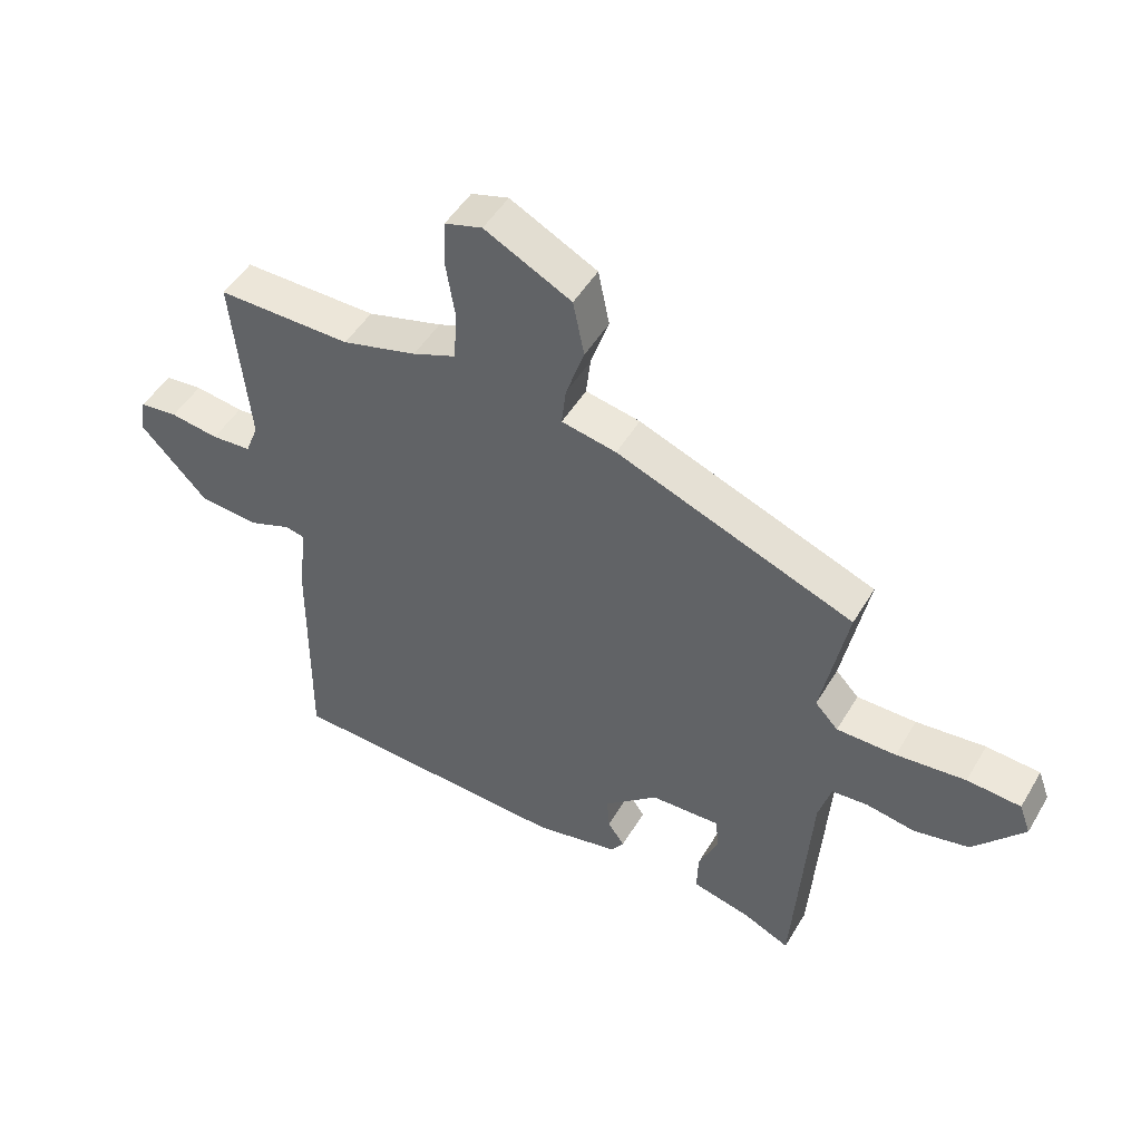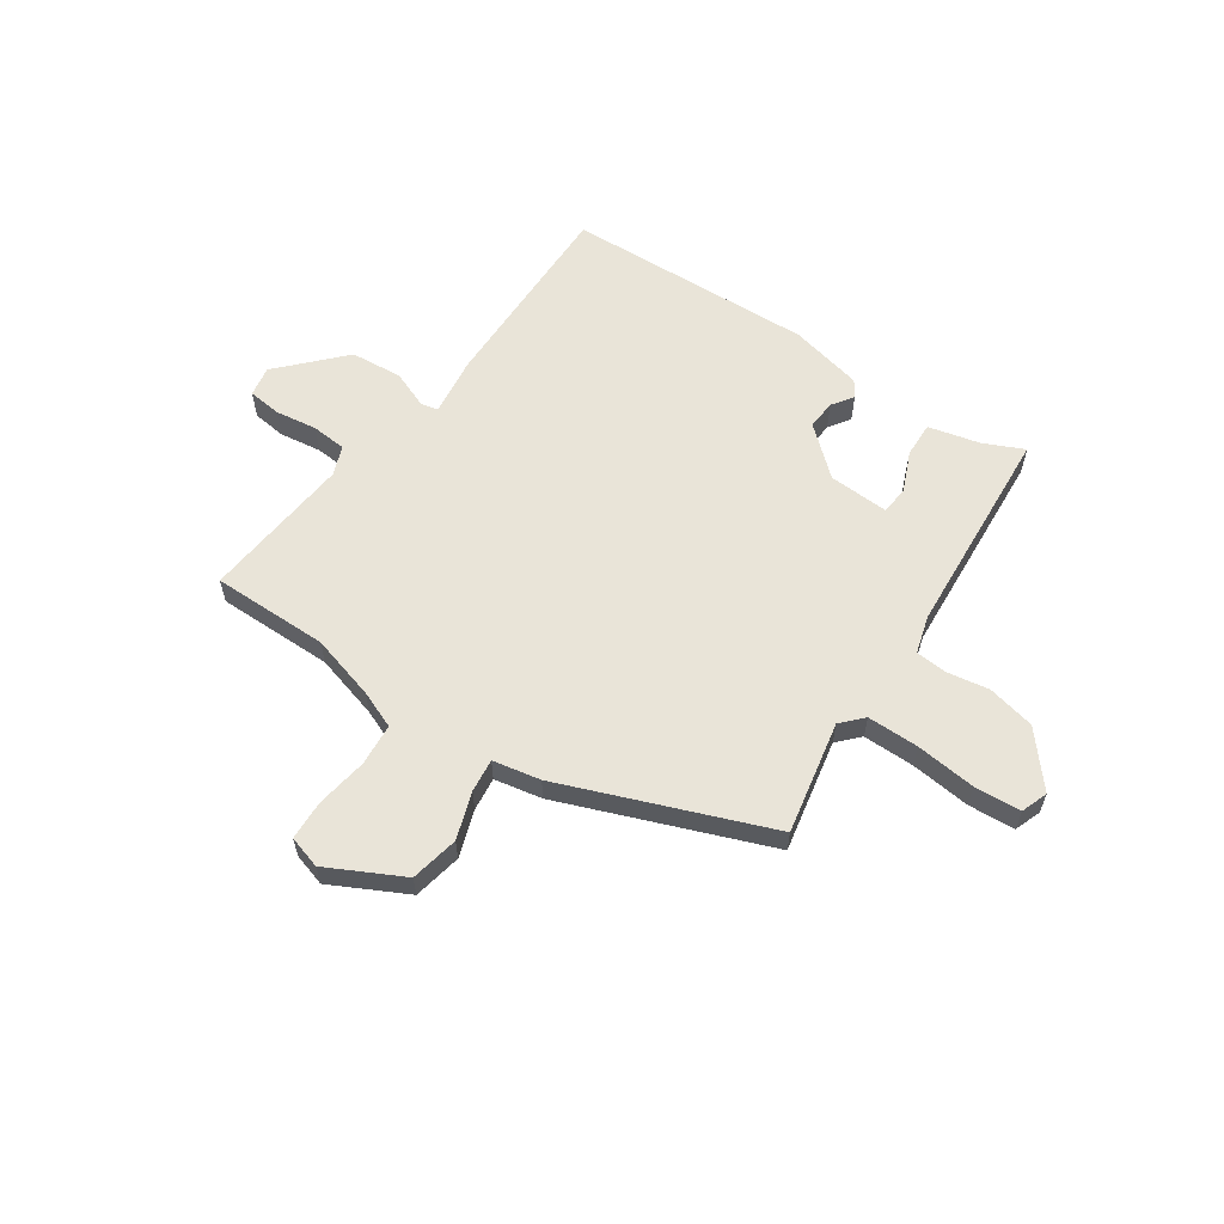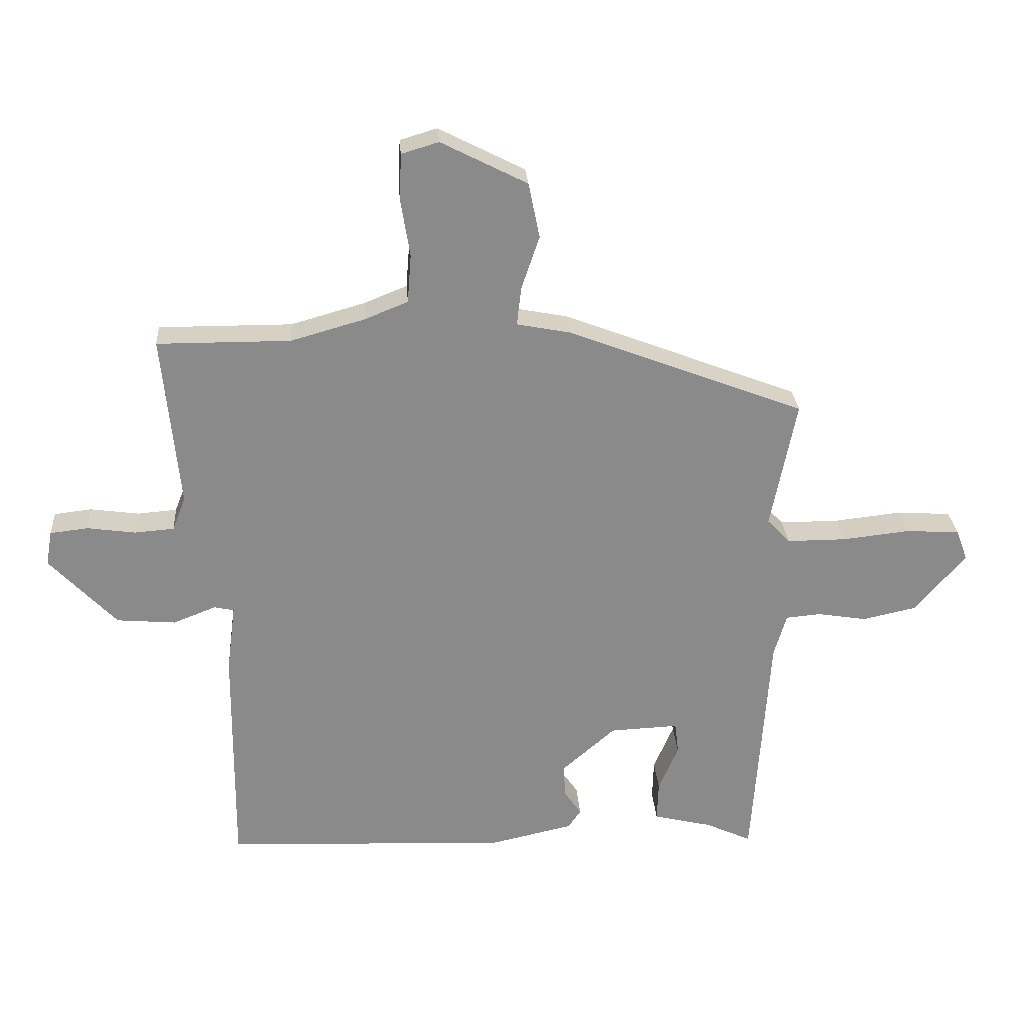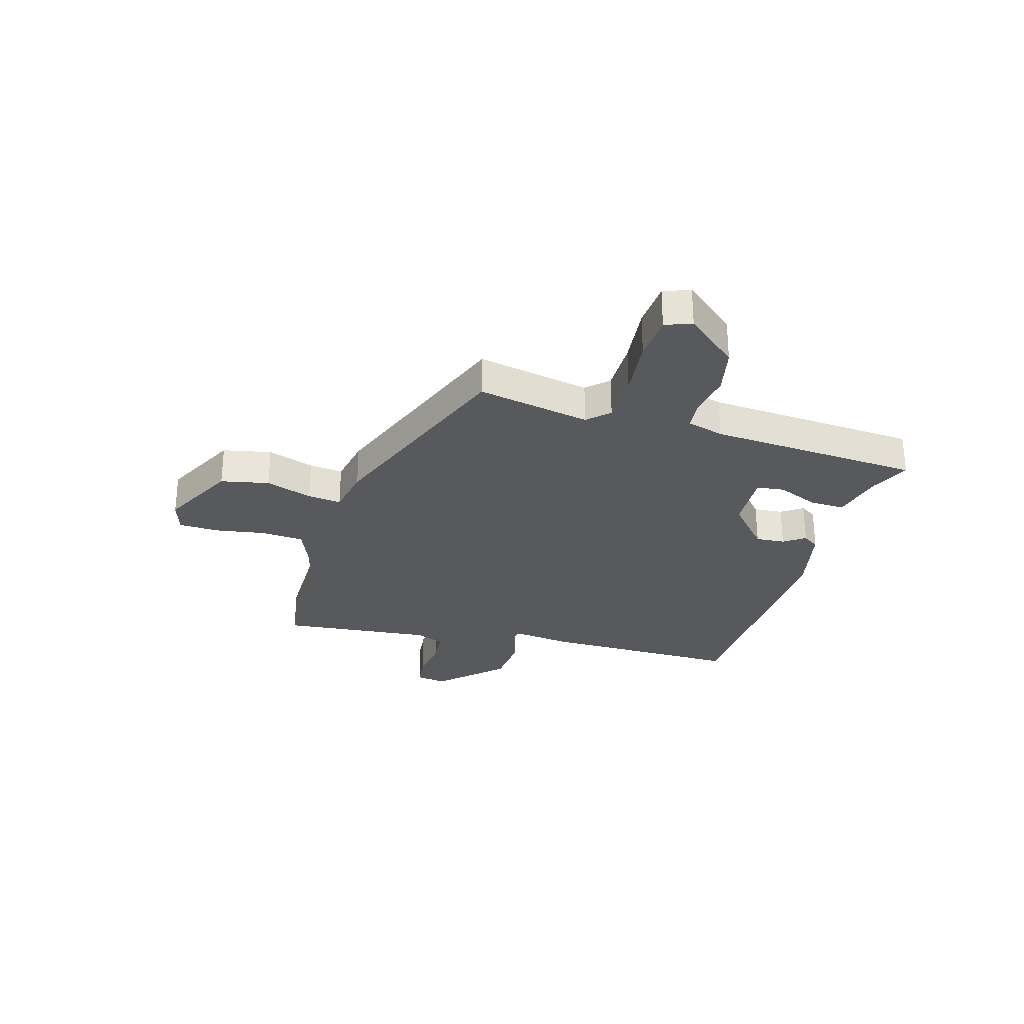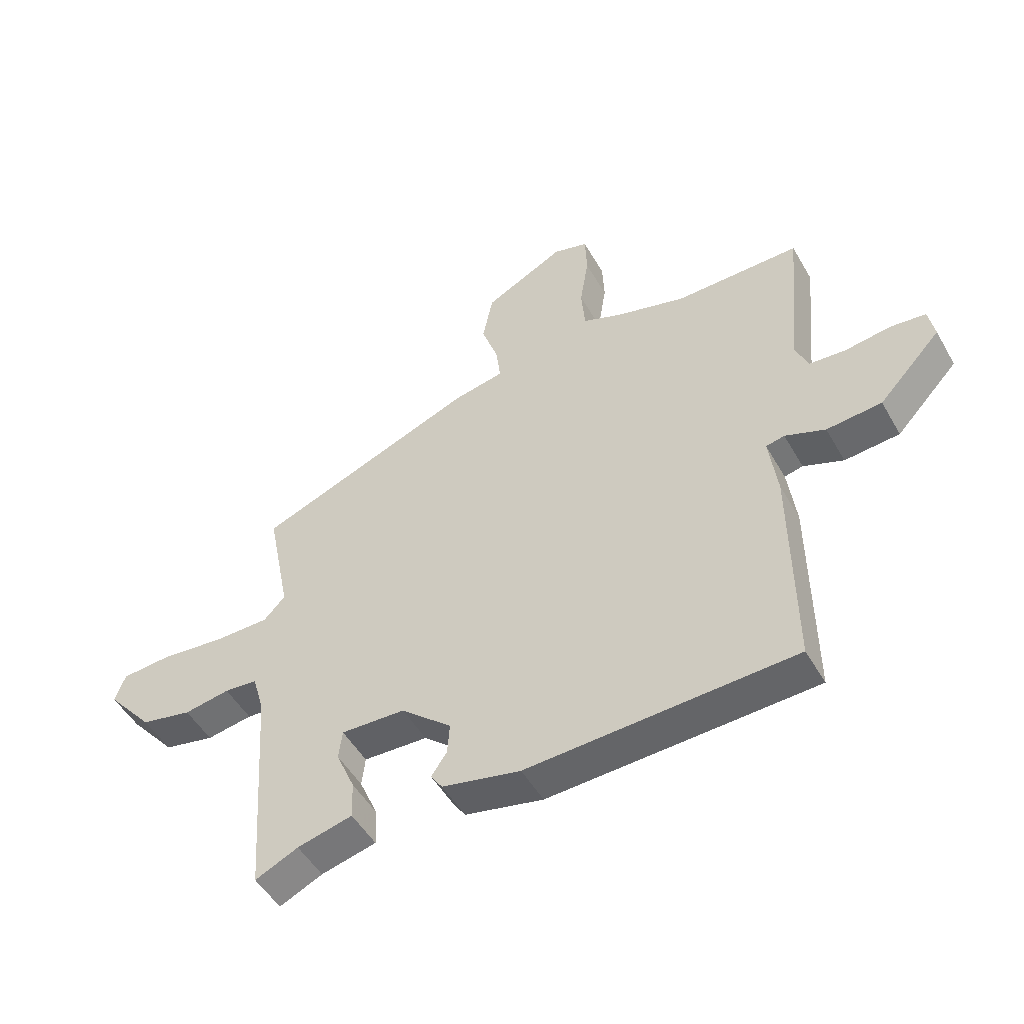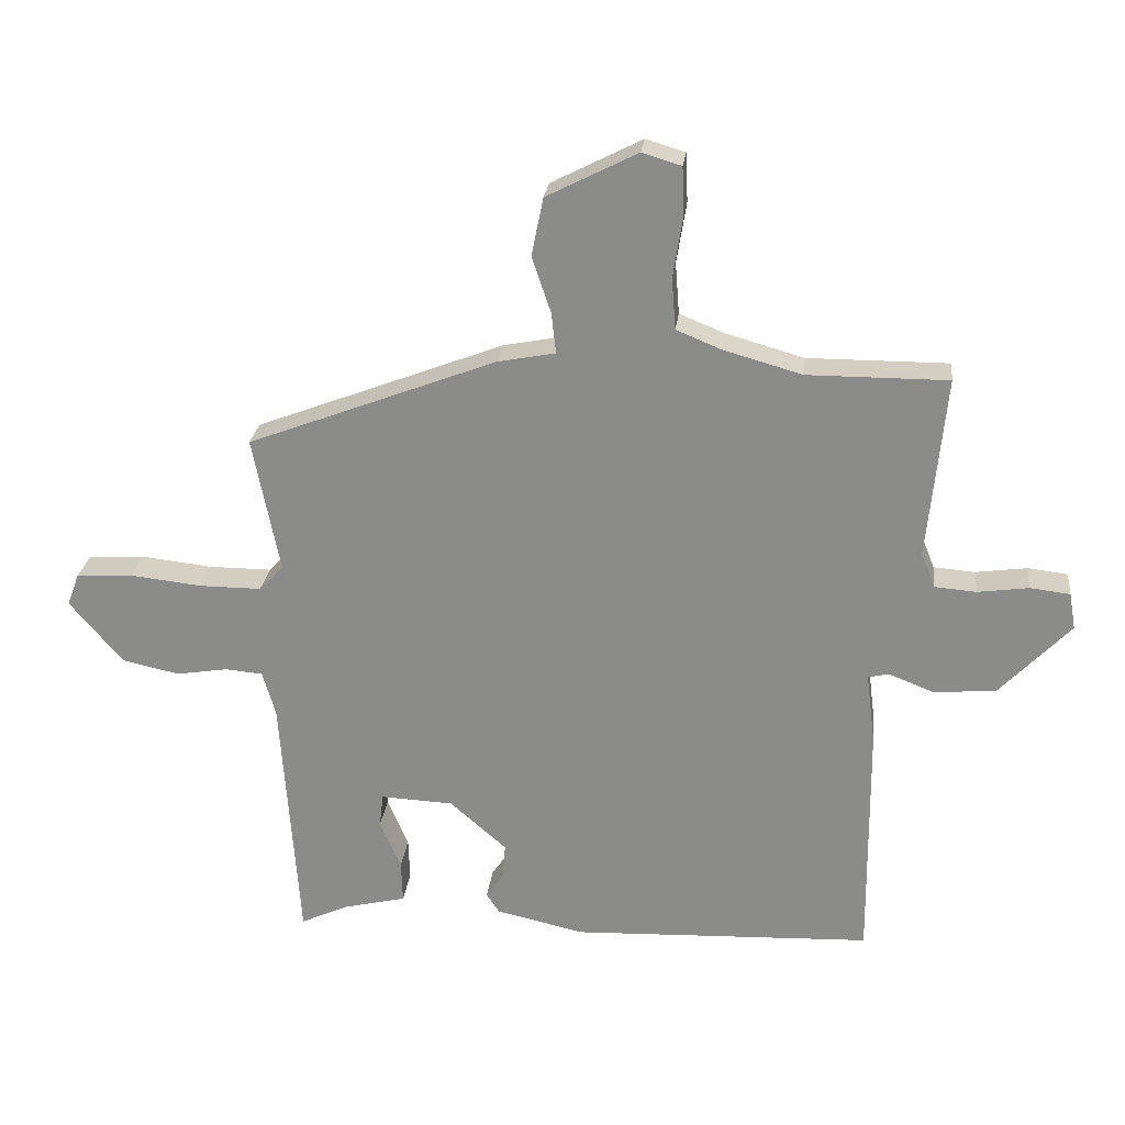
<metadata>
{"format":"obj","ext":"obj","renderer":"f3d","projection":"perspective","resolution":1024,"background":"white","views":[{"elev":48.8,"azim":29.6,"up":"+Z"},{"elev":60.1,"azim":34.2,"up":"+Y"},{"elev":26.8,"azim":-4.0,"up":"+Z"},{"elev":-29.0,"azim":74.0,"up":"+Y"},{"elev":-50.2,"azim":-151.0,"up":"+Z"},{"elev":25.2,"azim":-173.4,"up":"+Z"}]}
</metadata>
<code>
v -0.55 0.07 0.5
v -0.335 0.07 0.499
v -0.215 0.07 0.533
v -0.146 0.07 0.561
v -0.14 0.07 0.639
v -0.155 0.07 0.733
v -0.152 0.07 0.807
v -0.092 0.07 0.825
v 0.047 0.07 0.754
v 0.065 0.07 0.665
v 0.036 0.07 0.579
v 0.029 0.07 0.517
v 0.117 0.07 0.5
v 0.498 0.07 0.353
v 0.457 0.07 0.145
v 0.494 0.07 0.106
v 0.589 0.07 0.106
v 0.7 0.07 0.118
v 0.786 0.07 0.112
v 0.804 0.07 0.063
v 0.723 0.07 -0.033
v 0.635 0.07 -0.052
v 0.556 0.07 -0.039
v 0.499 0.07 -0.044
v 0.479 0.07 -0.113
v 0.452 0.07 -0.504
v 0.378 0.07 -0.47
v 0.283 0.07 -0.447
v 0.285 0.07 -0.382
v 0.317 0.07 -0.307
v 0.311 0.07 -0.256
v 0.2 0.07 -0.261
v 0.113 0.07 -0.337
v 0.117 0.07 -0.391
v 0.144 0.07 -0.43
v 0.124 0.07 -0.46
v -0.011 0.07 -0.49
v -0.47 0.07 -0.471
v -0.467 0.07 -0.101
v -0.453 0.07 0.008
v -0.485 0.07 0.015
v -0.554 0.07 -0.012
v -0.649 0.07 -0.004
v -0.757 0.07 0.11
v -0.747 0.07 0.166
v -0.686 0.07 0.173
v -0.608 0.07 0.162
v -0.544 0.07 0.167
v -0.523 0.07 0.221
v -0.55 0 0.5
v -0.335 0 0.499
v -0.215 0 0.533
v -0.146 0 0.561
v -0.14 0 0.639
v -0.155 0 0.733
v -0.152 0 0.807
v -0.092 0 0.825
v 0.047 0 0.754
v 0.065 0 0.665
v 0.036 0 0.579
v 0.029 0 0.517
v 0.117 0 0.5
v 0.498 0 0.353
v 0.457 0 0.145
v 0.494 0 0.106
v 0.589 0 0.106
v 0.7 0 0.118
v 0.786 0 0.112
v 0.804 0 0.063
v 0.723 0 -0.033
v 0.635 0 -0.052
v 0.556 0 -0.039
v 0.499 0 -0.044
v 0.479 0 -0.113
v 0.452 0 -0.504
v 0.378 0 -0.47
v 0.283 0 -0.447
v 0.285 0 -0.382
v 0.317 0 -0.307
v 0.311 0 -0.256
v 0.2 0 -0.261
v 0.113 0 -0.337
v 0.117 0 -0.391
v 0.144 0 -0.43
v 0.124 0 -0.46
v -0.011 0 -0.49
v -0.47 0 -0.471
v -0.467 0 -0.101
v -0.453 0 0.008
v -0.485 0 0.015
v -0.554 0 -0.012
v -0.649 0 -0.004
v -0.757 0 0.11
v -0.747 0 0.166
v -0.686 0 0.173
v -0.608 0 0.162
v -0.544 0 0.167
v -0.523 0 0.221
f 44 45 46 47
f 44 47 48
f 41 42 43 44
f 40 41 44 48
f 37 38 39 40
f 37 40 48 49
f 34 35 36 37
f 33 34 37 49
f 27 28 29 30
f 25 26 27 30
f 24 25 30 31
f 20 21 22 23
f 20 23 24
f 17 18 19 20
f 16 17 20 24
f 15 16 24 31
f 12 13 14 15
f 8 9 10 11
f 8 11 12
f 5 6 7 8
f 4 5 8 12
f 3 4 12 15
f 33 49 1 2
f 32 33 2 3
f 3 15 31 32
f 96 95 94 93
f 97 96 93
f 93 92 91 90
f 97 93 90 89
f 89 88 87 86
f 98 97 89 86
f 86 85 84 83
f 98 86 83 82
f 79 78 77 76
f 79 76 75 74
f 80 79 74 73
f 72 71 70 69
f 73 72 69
f 69 68 67 66
f 73 69 66 65
f 80 73 65 64
f 64 63 62 61
f 60 59 58 57
f 61 60 57
f 57 56 55 54
f 61 57 54 53
f 64 61 53 52
f 51 50 98 82
f 52 51 82 81
f 81 80 64 52
f 1 50 51 2
f 2 51 52 3
f 3 52 53 4
f 4 53 54 5
f 5 54 55 6
f 6 55 56 7
f 7 56 57 8
f 8 57 58 9
f 9 58 59 10
f 10 59 60 11
f 11 60 61 12
f 12 61 62 13
f 13 62 63 14
f 14 63 64 15
f 15 64 65 16
f 16 65 66 17
f 17 66 67 18
f 18 67 68 19
f 19 68 69 20
f 20 69 70 21
f 21 70 71 22
f 22 71 72 23
f 23 72 73 24
f 24 73 74 25
f 25 74 75 26
f 26 75 76 27
f 27 76 77 28
f 28 77 78 29
f 29 78 79 30
f 30 79 80 31
f 31 80 81 32
f 32 81 82 33
f 33 82 83 34
f 34 83 84 35
f 35 84 85 36
f 36 85 86 37
f 37 86 87 38
f 38 87 88 39
f 39 88 89 40
f 40 89 90 41
f 41 90 91 42
f 42 91 92 43
f 43 92 93 44
f 44 93 94 45
f 45 94 95 46
f 46 95 96 47
f 47 96 97 48
f 48 97 98 49
f 49 98 50 1

</code>
